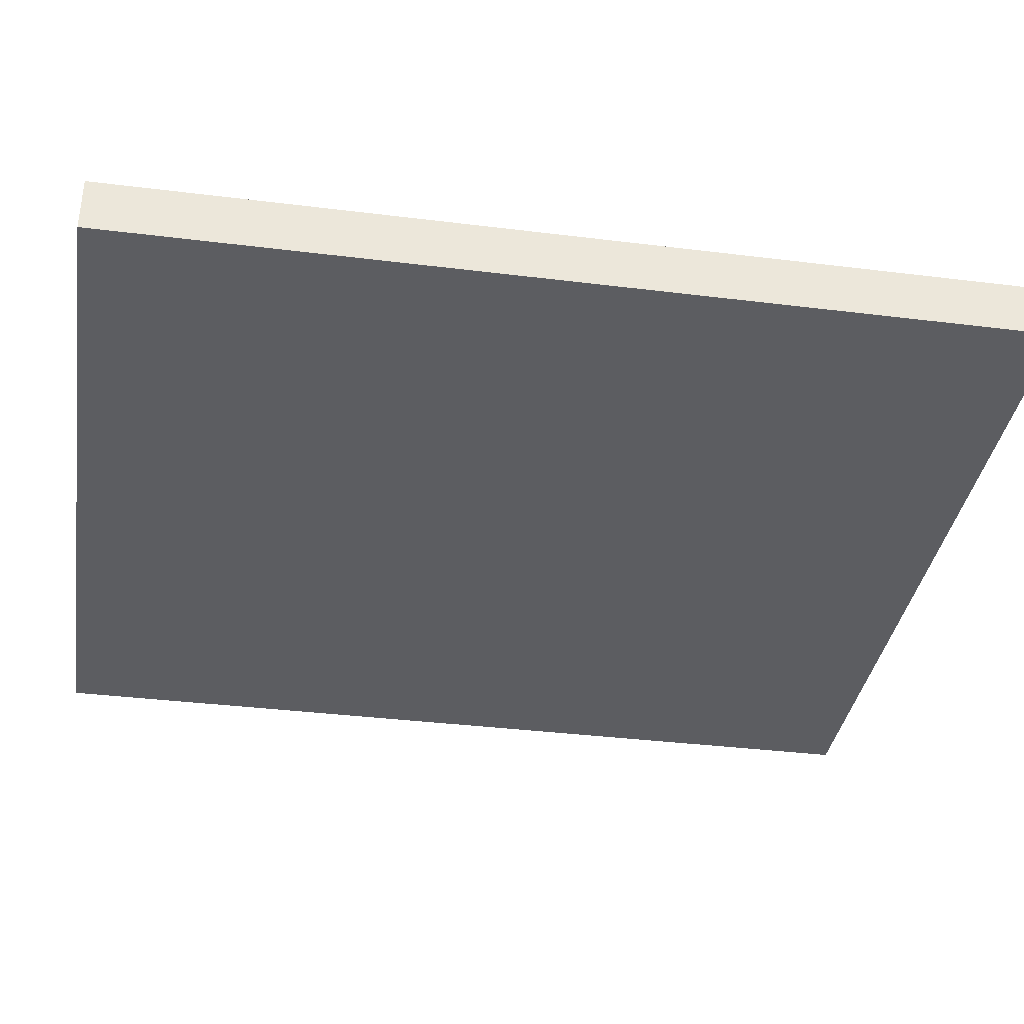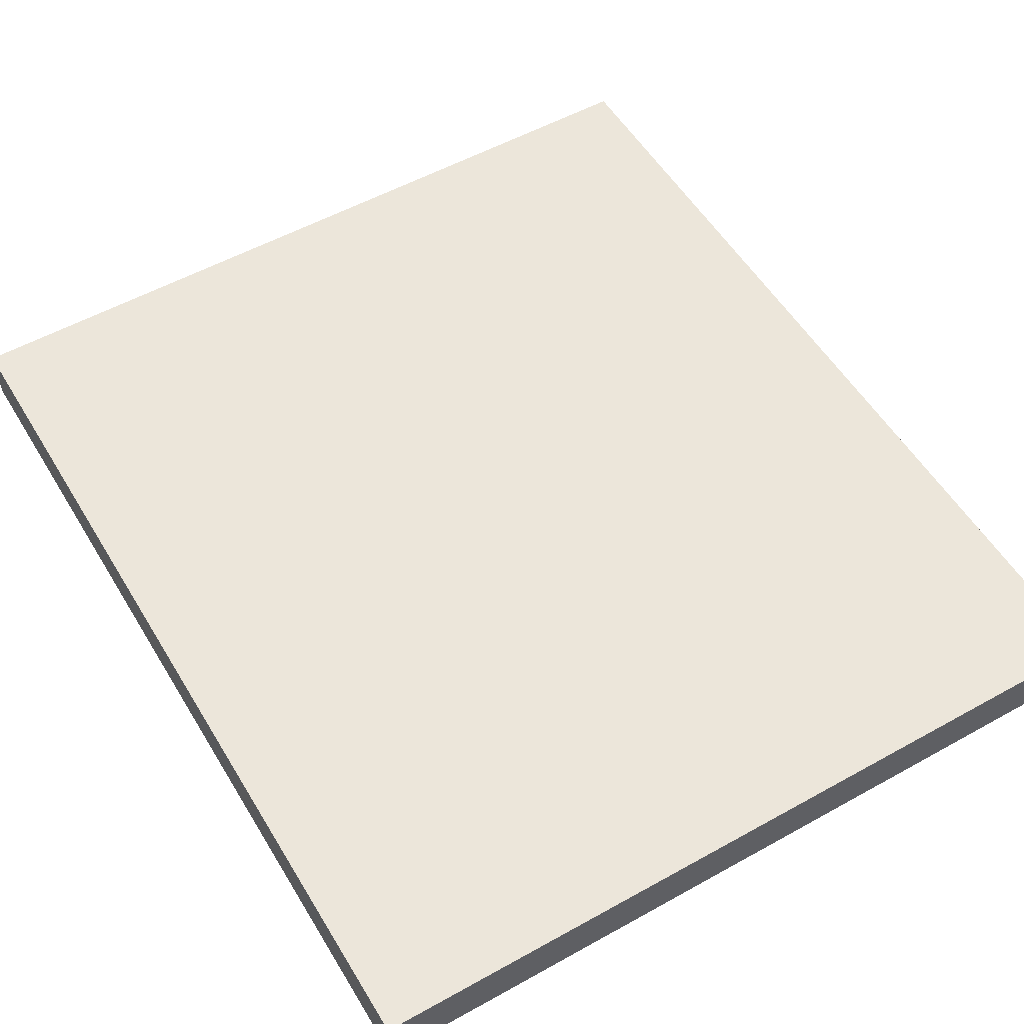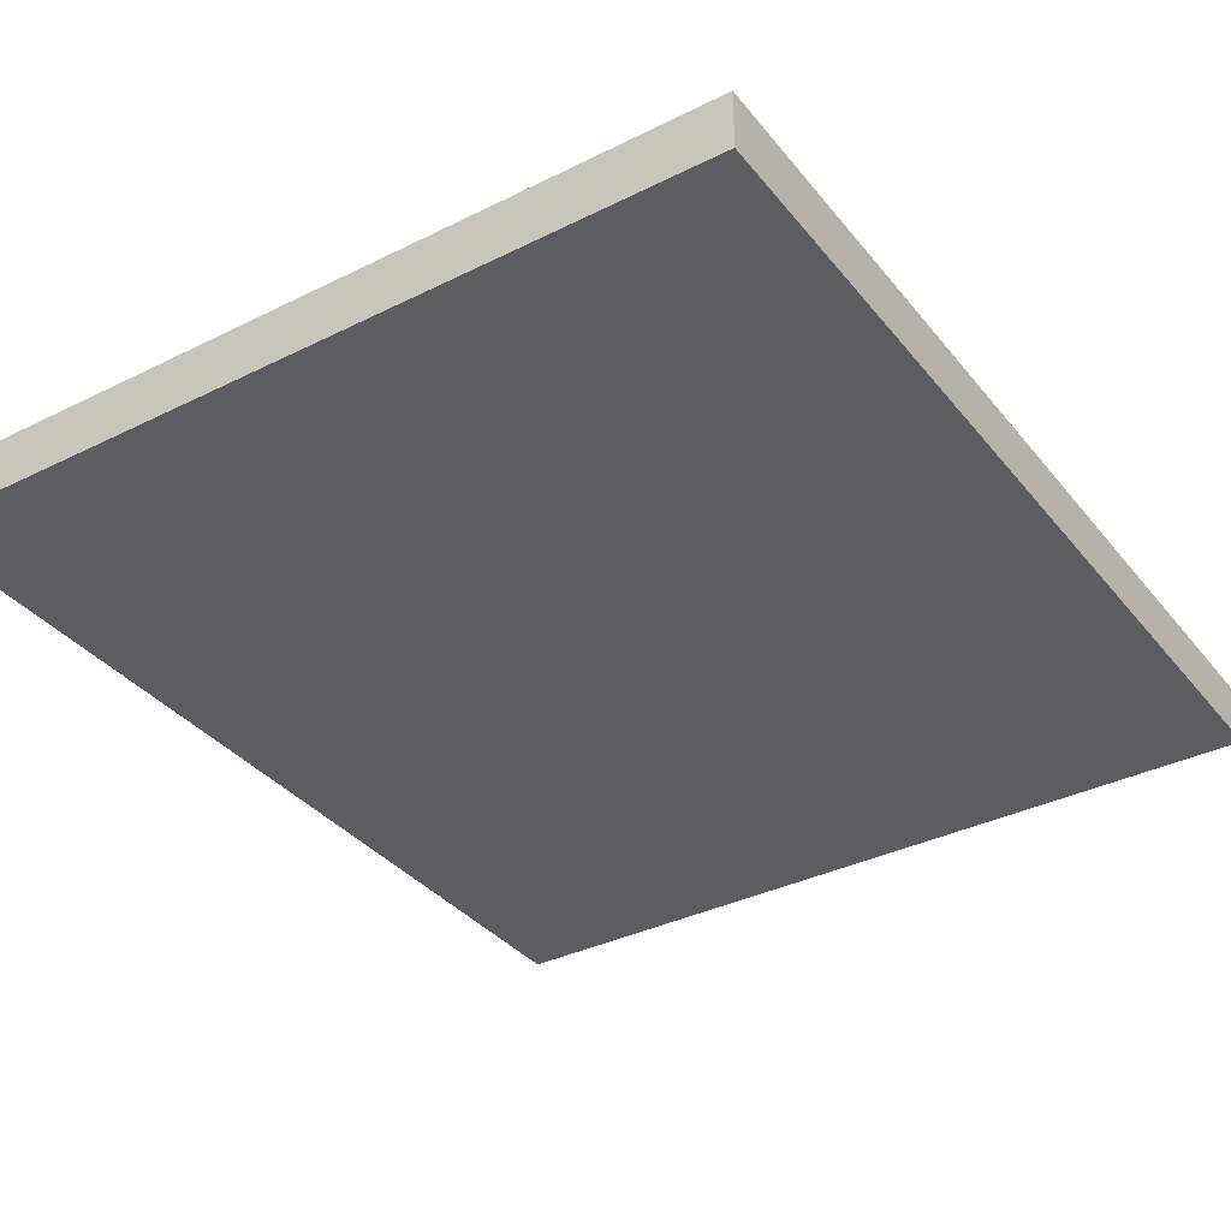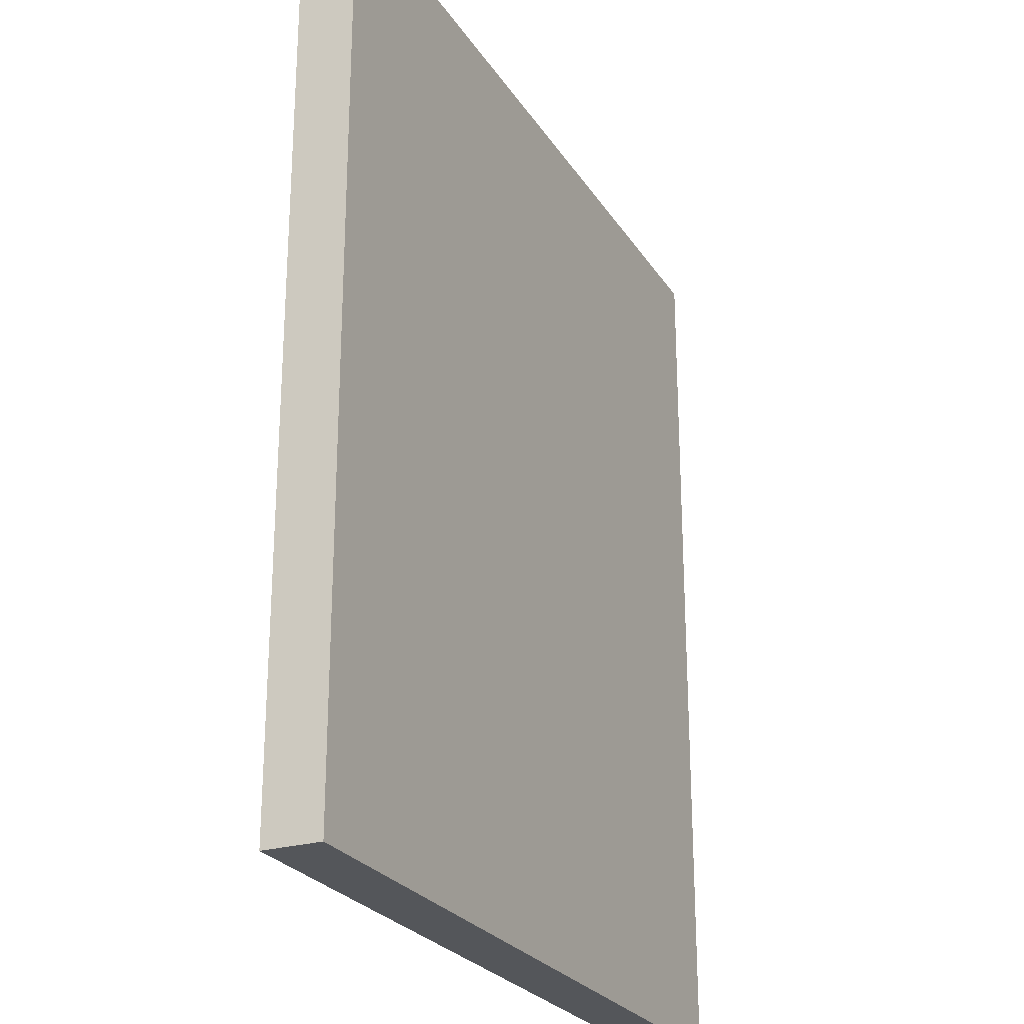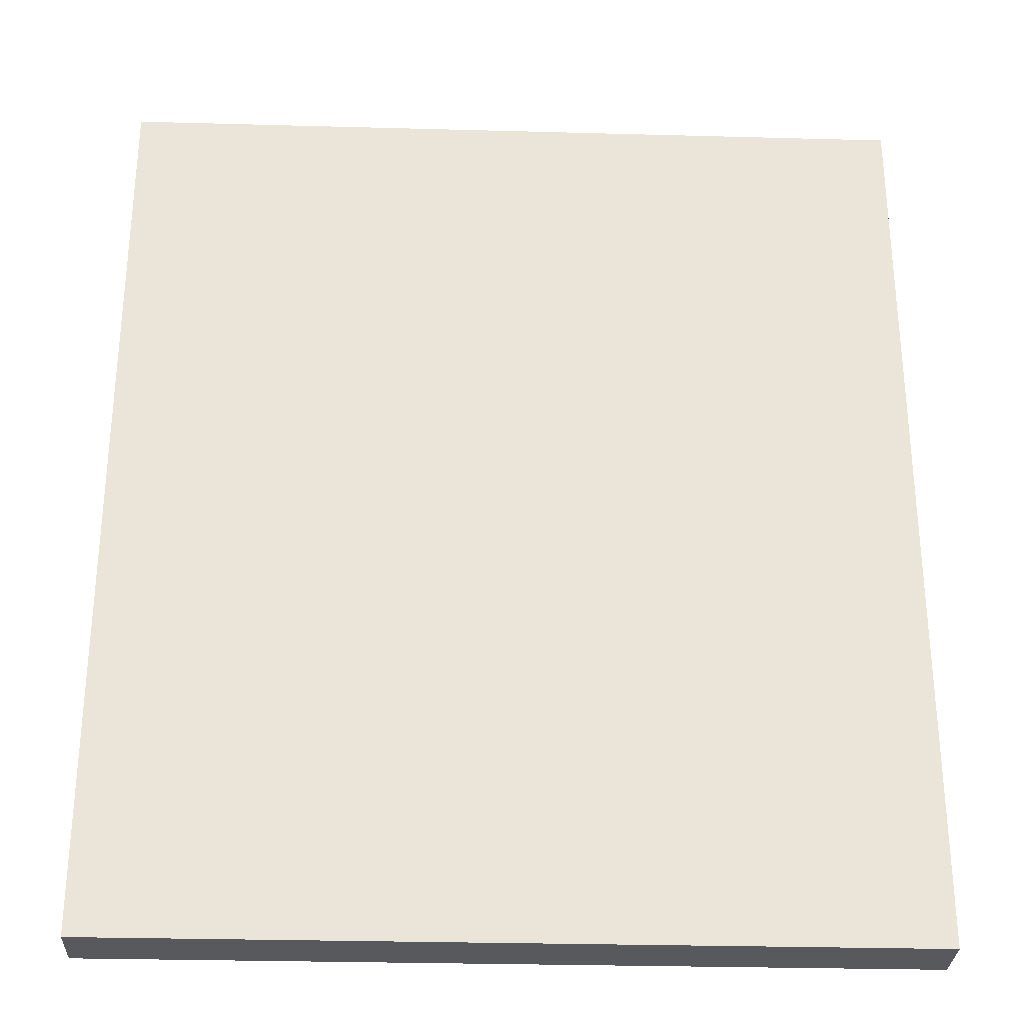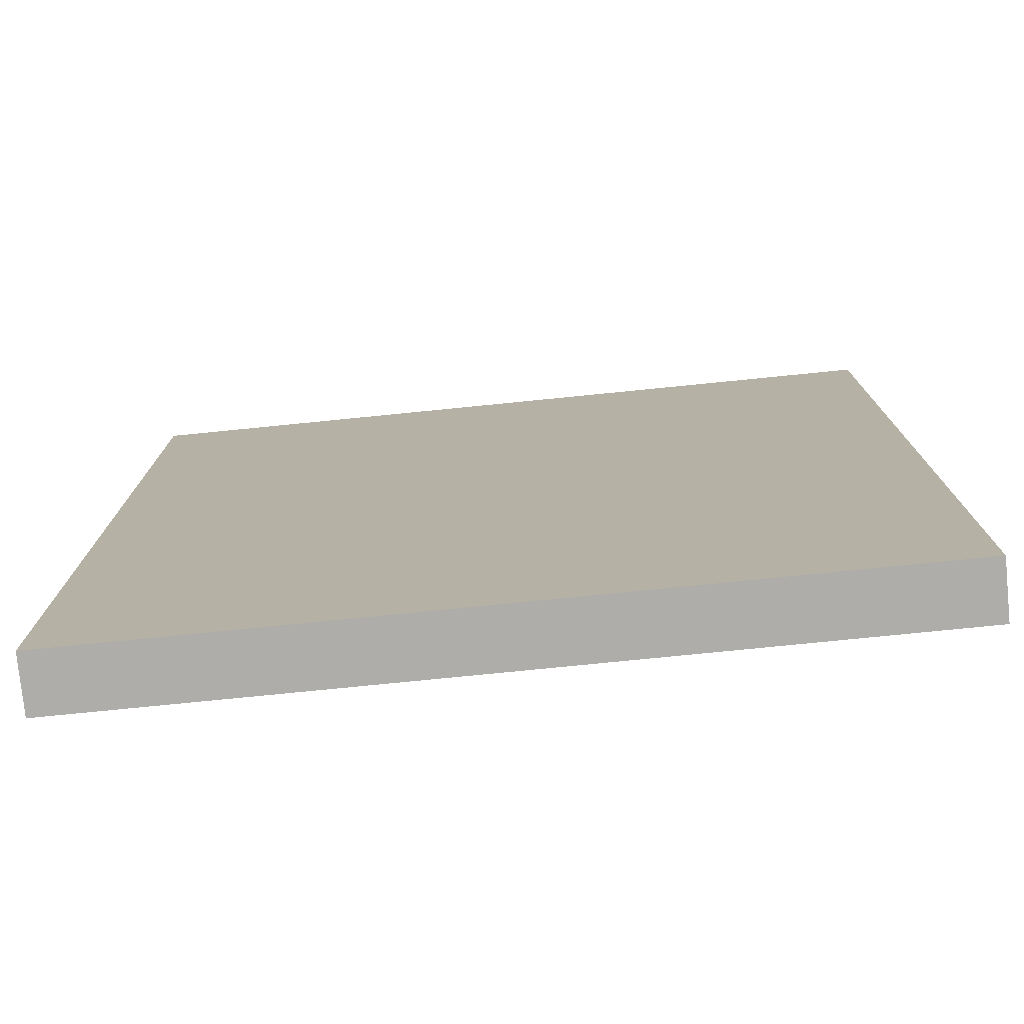
<metadata>
{"format":"obj","ext":"obj","renderer":"f3d","projection":"perspective","resolution":1024,"background":"white","views":[{"elev":-36.3,"azim":80.8,"up":"+Z"},{"elev":54.2,"azim":-30.6,"up":"+Z"},{"elev":-35.6,"azim":33.3,"up":"+Z"},{"elev":-25.3,"azim":115.3,"up":"+Y"},{"elev":-29.6,"azim":-2.3,"up":"+Y"},{"elev":-77.2,"azim":5.7,"up":"+Y"}]}
</metadata>
<code>
o sbj
v 0.0625 1 0.07187
v 0.9375 1 0.07187
v 0.0625 0 0.07187
v 0.9375 0 0.07187
v 0.9375 1 0.009375
v 0.0625 1 0.009375
v 0.9375 0 0.009375
v 0.0625 0 0.009375
f 4 7 5 2
f 3 4 2 1
f 8 3 1 6
f 7 8 6 5
f 6 1 2 5
f 7 4 3 8

</code>
